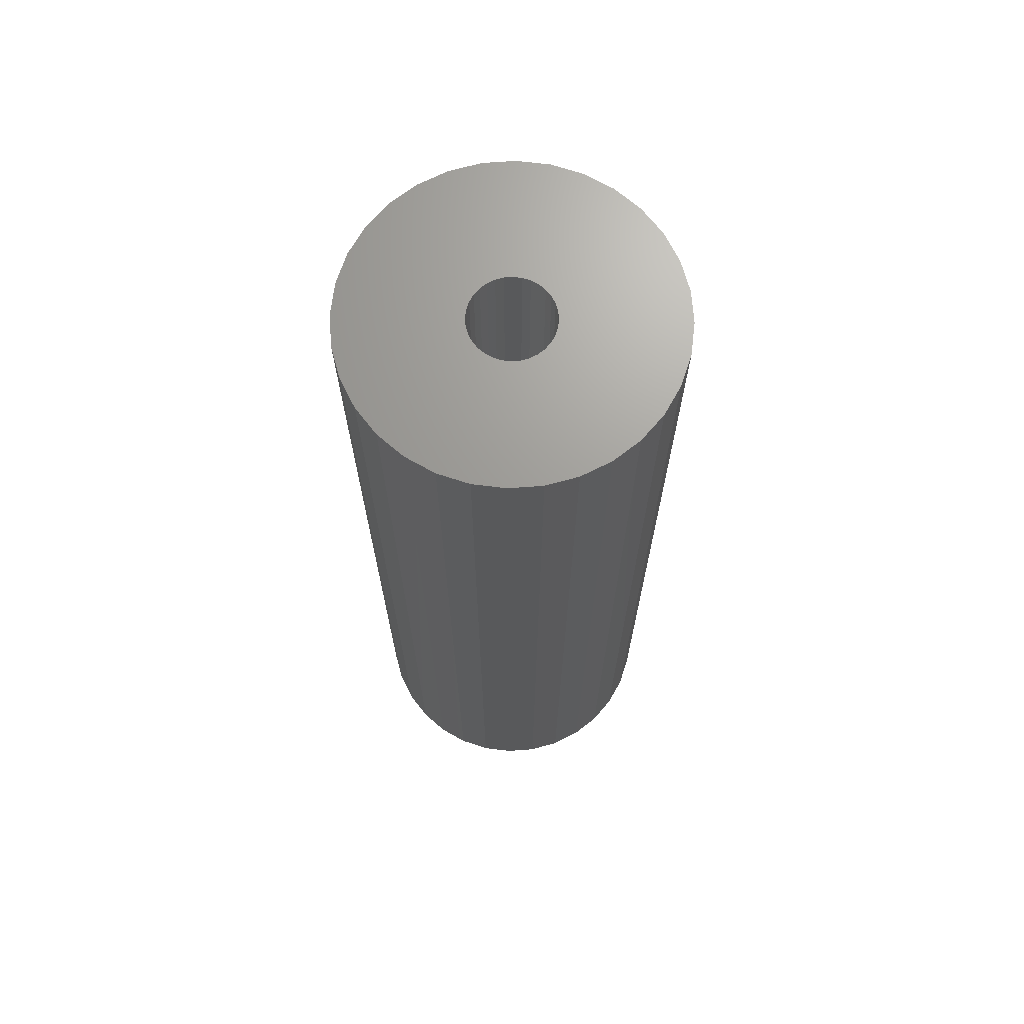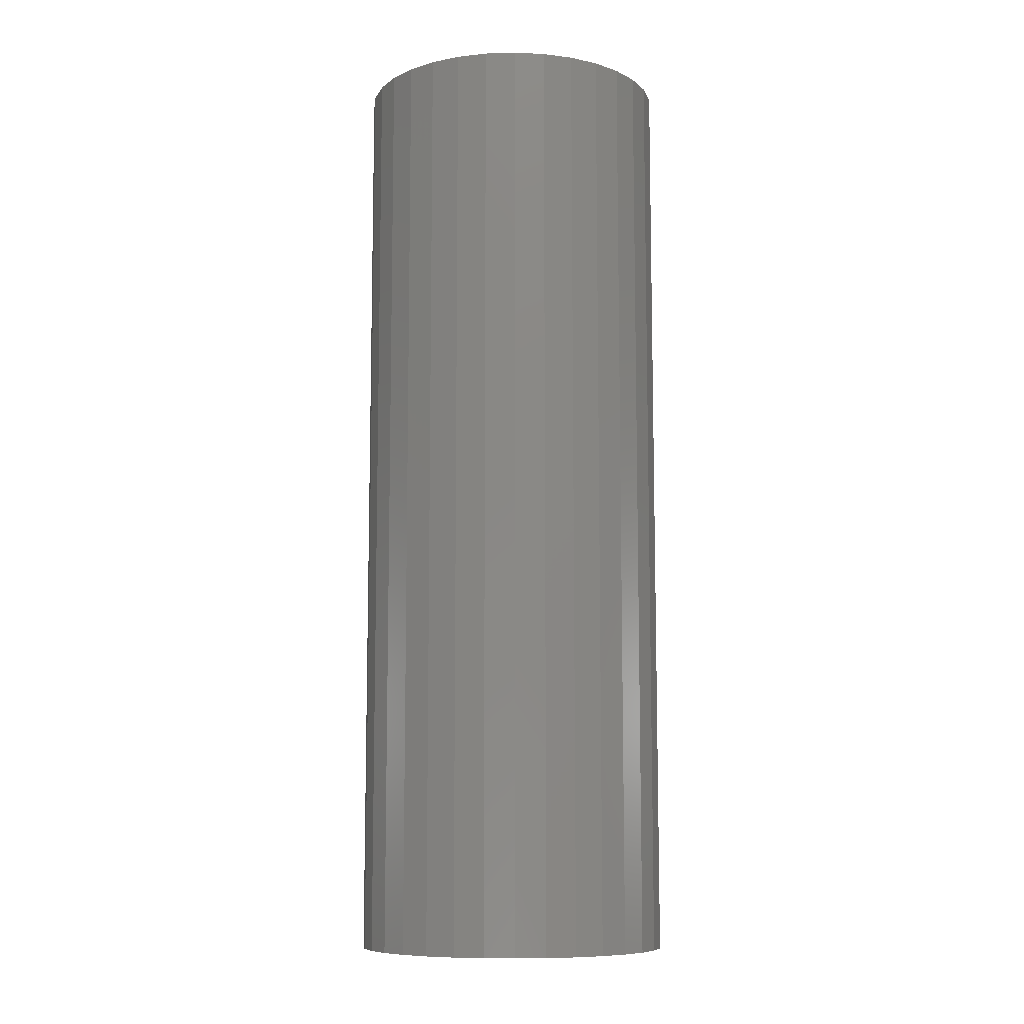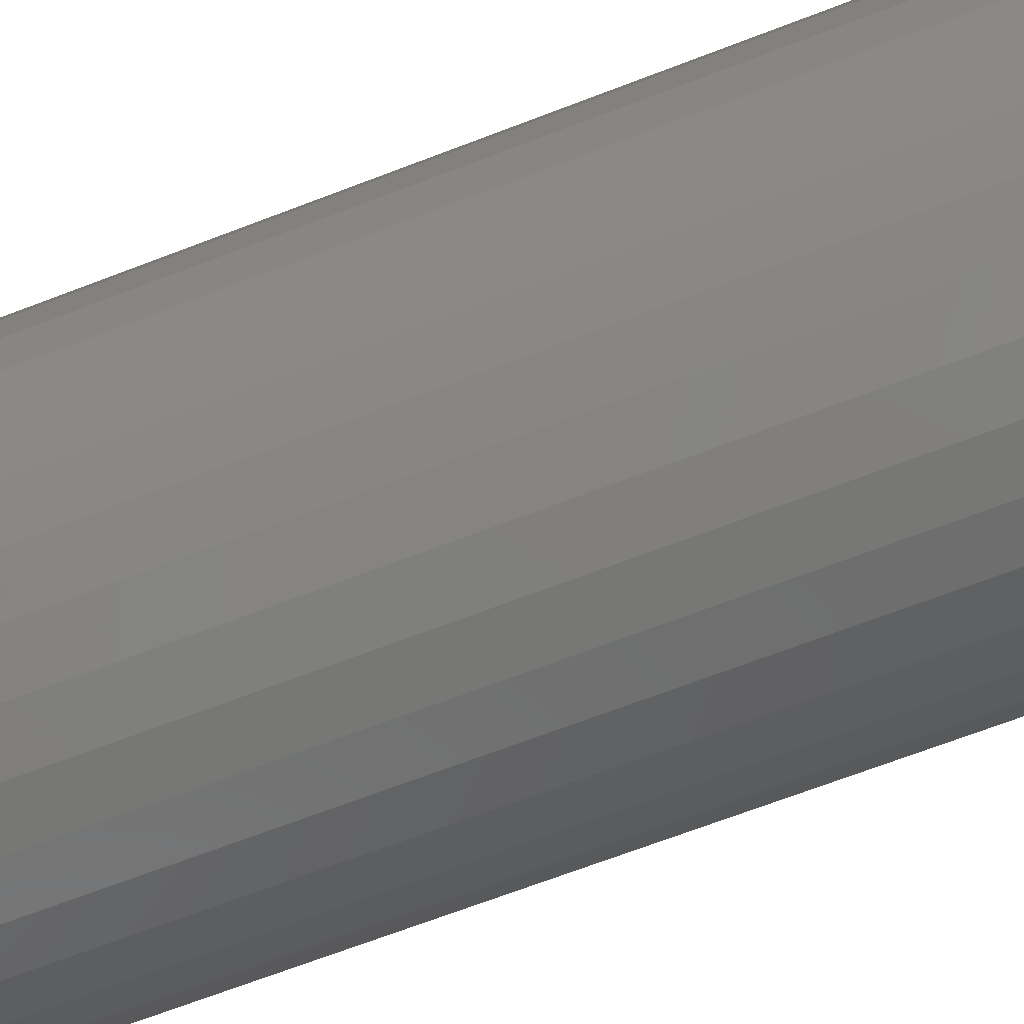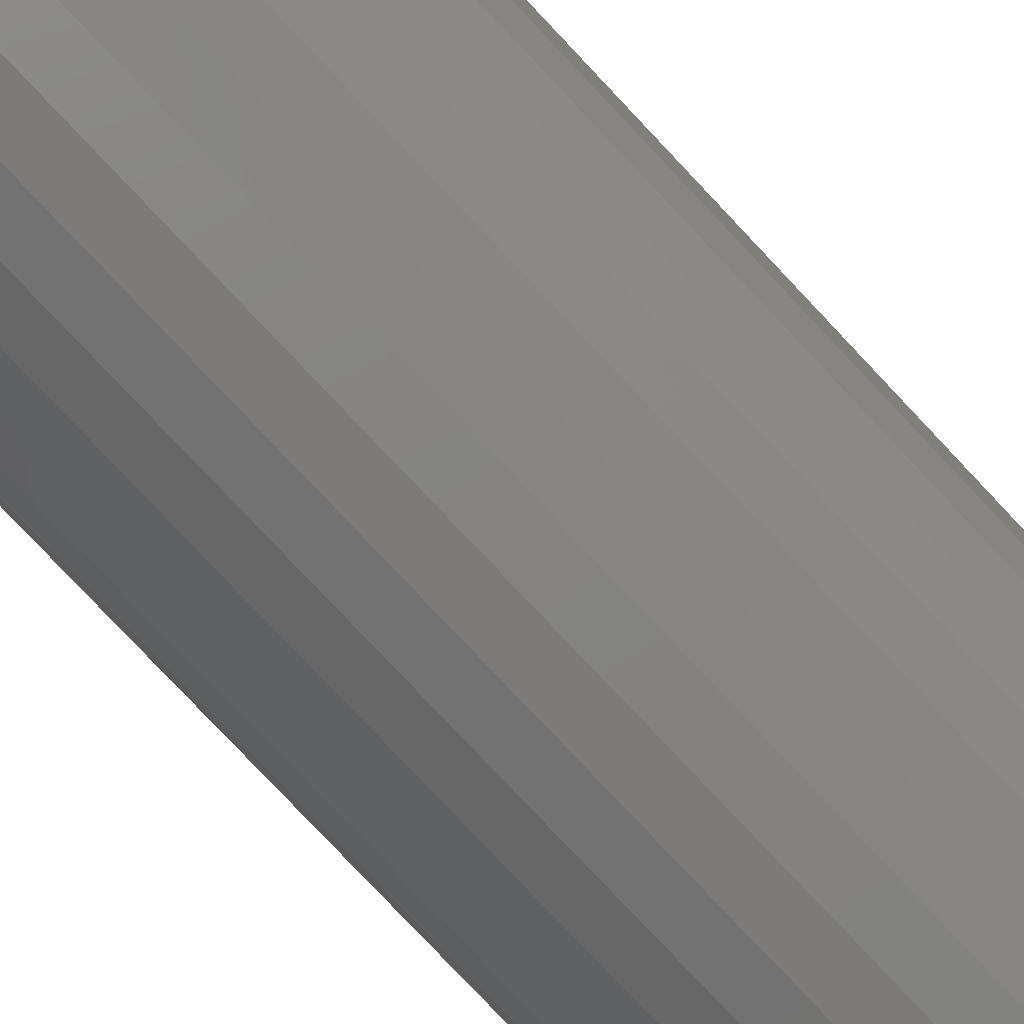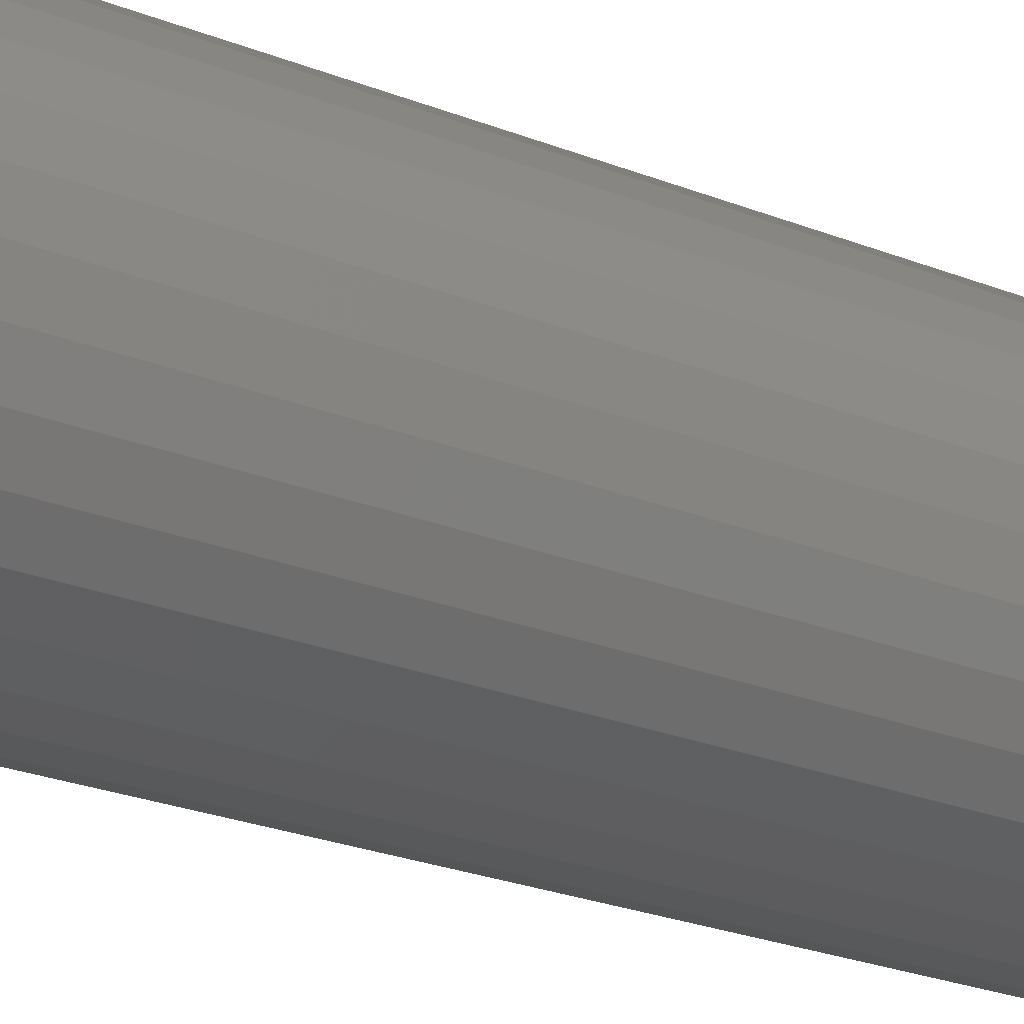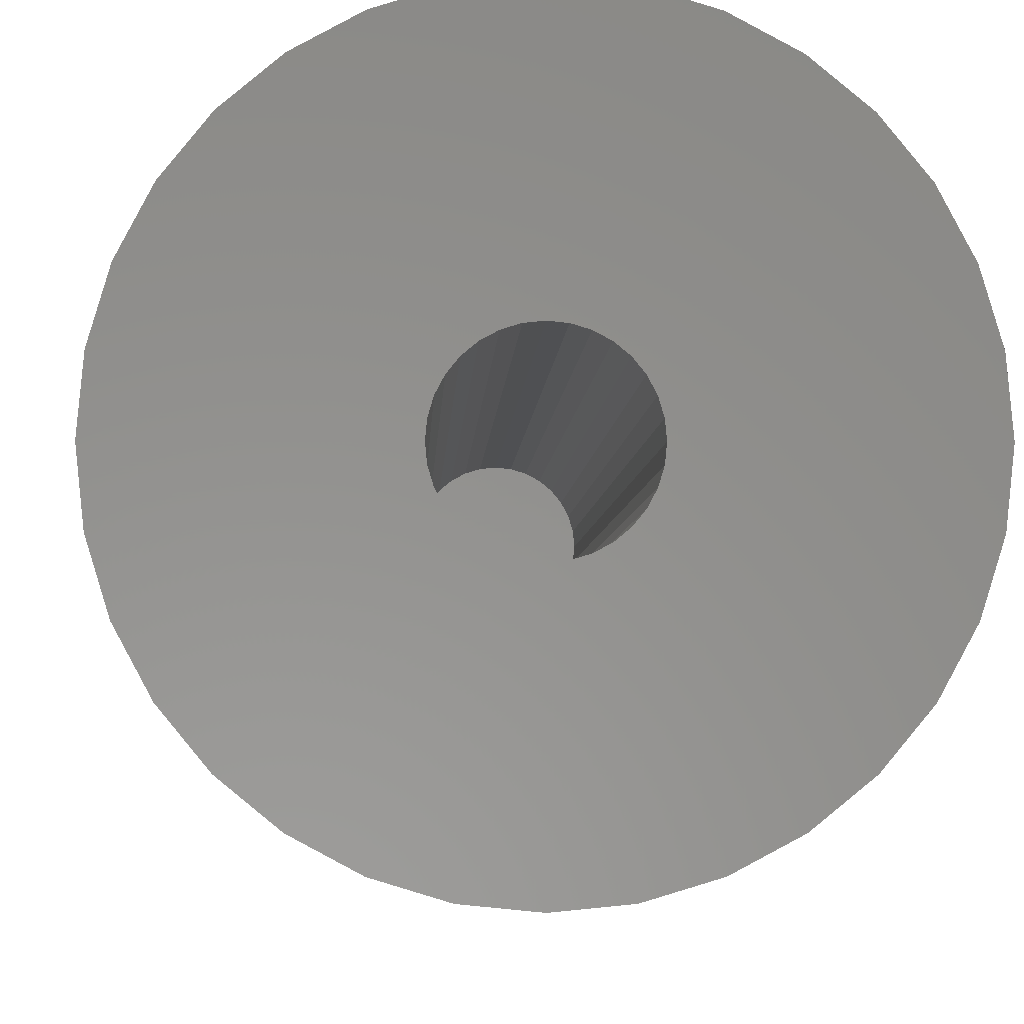
<metadata>
{"format":"stl","ext":"stl","renderer":"f3d","projection":"perspective","resolution":1024,"background":"white","views":[{"elev":69.1,"azim":-43.6,"up":"+Y"},{"elev":-9.3,"azim":-23.6,"up":"+Y"},{"elev":-64.8,"azim":111.6,"up":"+Z"},{"elev":-79.3,"azim":-136.7,"up":"+Z"},{"elev":-25.3,"azim":-122.6,"up":"+Z"},{"elev":-2.9,"azim":178.6,"up":"+Z"}]}
</metadata>
<code>
# stl→obj: 128 verts, 252 faces
v 0.03326 1.773e-18 -0.006353
v 0.03388 1.808e-18 -9.729e-18
v 0.1276 7.012e-18 -1.547e-17
v -0.125 -7.012e-18 1.547e-17
v -0.03062 -1.773e-18 0.006353
v -0.03125 -1.808e-18 1.271e-17
v -0.03062 -1.773e-18 -0.006353
v -0.1226 -6.877e-18 -0.02464
v 0.001316 6.228e-34 0.03257
v -0.1154 -6.478e-18 0.04834
v -0.1037 -5.83e-18 0.07018
v -0.088 -4.958e-18 0.08932
v -0.06886 -3.896e-18 0.105
v -0.04702 -2.683e-18 0.1167
v -0.02333 -1.368e-18 0.1239
v 0.001316 8.587e-34 0.1263
v 0.02596 1.368e-18 0.1239
v 0.04965 2.683e-18 0.1167
v 0.07149 3.896e-18 0.105
v 0.09063 4.958e-18 0.08932
v 0.1063 5.83e-18 0.07018
v 0.118 6.478e-18 0.04834
v 0.007669 3.527e-19 0.03194
v -0.005037 -3.527e-19 0.03194
v -0.01115 -6.918e-19 0.03009
v -0.01678 -1.004e-18 0.02708
v -0.1226 -6.877e-18 0.02464
v -0.02171 -1.278e-18 0.02303
v -0.02576 -1.503e-18 0.01809
v -0.02877 -1.67e-18 0.01246
v -0.02877 -1.67e-18 -0.01246
v -0.02576 -1.503e-18 -0.01809
v -0.02171 -1.278e-18 -0.02303
v -0.01678 -1.004e-18 -0.02708
v -0.1154 -6.478e-18 -0.04834
v 0.001316 -4.428e-34 -0.03257
v 0.118 6.478e-18 -0.04834
v 0.1063 5.83e-18 -0.07018
v 0.09063 4.958e-18 -0.08932
v 0.07149 3.896e-18 -0.105
v 0.04965 2.683e-18 -0.1167
v 0.02596 1.368e-18 -0.1239
v 0.001316 -1.717e-33 -0.1263
v -0.02333 -1.368e-18 -0.1239
v -0.04702 -2.683e-18 -0.1167
v -0.06886 -3.896e-18 -0.105
v -0.088 -4.958e-18 -0.08932
v -0.1037 -5.83e-18 -0.07018
v -0.01115 -6.918e-19 -0.03009
v -0.005037 -3.527e-19 -0.03194
v 0.1252 6.877e-18 0.02464
v 0.01941 1.004e-18 0.02708
v 0.01378 6.918e-19 0.03009
v 0.03326 1.773e-18 0.006353
v 0.0314 1.67e-18 0.01246
v 0.02839 1.503e-18 0.01809
v 0.02434 1.278e-18 0.02303
v 0.1252 6.877e-18 -0.02464
v 0.01941 1.004e-18 -0.02708
v 0.02434 1.278e-18 -0.02303
v 0.02839 1.503e-18 -0.01809
v 0.0314 1.67e-18 -0.01246
v 0.007669 3.527e-19 -0.03194
v 0.01378 6.918e-19 -0.03009
v 0.007669 -0.6562 -0.03194
v 0.01378 -0.6562 -0.03009
v 0.01941 -0.6562 -0.02708
v 0.02434 -0.6562 -0.02303
v 0.02839 -0.6562 -0.01809
v 0.0314 -0.6562 -0.01246
v 0.03326 -0.6562 -0.006353
v 0.03388 -0.6562 -9.729e-18
v 0.001316 -0.6562 -0.03257
v -0.005037 -0.6562 -0.03194
v -0.01115 -0.6562 -0.03009
v -0.01678 -0.6562 -0.02708
v -0.02171 -0.6562 -0.02303
v -0.02576 -0.6562 -0.01809
v -0.02877 -0.6562 -0.01246
v -0.03062 -0.6562 -0.006353
v -0.03125 -0.6562 1.271e-17
v -0.005037 -0.6562 0.03194
v -0.01115 -0.6562 0.03009
v -0.01678 -0.6562 0.02708
v -0.02171 -0.6562 0.02303
v -0.02576 -0.6562 0.01809
v -0.02877 -0.6562 0.01246
v -0.03062 -0.6562 0.006353
v 0.001316 -0.6562 0.03257
v 0.007669 -0.6562 0.03194
v 0.01378 -0.6562 0.03009
v 0.01941 -0.6562 0.02708
v 0.02434 -0.6562 0.02303
v 0.02839 -0.6562 0.01809
v 0.0314 -0.6562 0.01246
v 0.03326 -0.6562 0.006353
v -0.02333 -0.75 0.1239
v 0.02596 -0.75 0.1239
v 0.001316 -0.75 0.1263
v -0.04702 -0.75 0.1167
v 0.04965 -0.75 0.1167
v -0.06886 -0.75 0.105
v 0.07149 -0.75 0.105
v 0.07149 -0.75 -0.105
v -0.04702 -0.75 -0.1167
v 0.04965 -0.75 -0.1167
v -0.02333 -0.75 -0.1239
v 0.02596 -0.75 -0.1239
v 0.001316 -0.75 -0.1263
v 0.09063 -0.75 0.08932
v -0.088 -0.75 0.08932
v 0.1063 -0.75 0.07018
v -0.1037 -0.75 0.07018
v 0.118 -0.75 0.04834
v -0.1154 -0.75 0.04834
v 0.1252 -0.75 0.02464
v -0.1226 -0.75 0.02464
v 0.1276 -0.75 -1.547e-17
v -0.125 -0.75 1.547e-17
v 0.1252 -0.75 -0.02464
v -0.1226 -0.75 -0.02464
v 0.118 -0.75 -0.04834
v -0.1154 -0.75 -0.04834
v 0.1063 -0.75 -0.07018
v -0.1037 -0.75 -0.07018
v 0.09063 -0.75 -0.08932
v -0.088 -0.75 -0.08932
v -0.06886 -0.75 -0.105
f 1 2 3
f 4 5 6
f 4 6 7
f 4 7 8
f 9 10 11
f 9 11 12
f 9 12 13
f 9 13 14
f 9 14 15
f 9 15 16
f 9 16 17
f 9 17 18
f 9 18 19
f 9 19 20
f 9 20 21
f 9 21 22
f 9 22 23
f 10 9 24
f 10 24 25
f 10 25 26
f 10 26 27
f 27 26 28
f 27 28 29
f 27 29 30
f 27 30 5
f 27 5 4
f 8 7 31
f 8 31 32
f 8 32 33
f 8 33 34
f 8 34 35
f 36 37 38
f 36 38 39
f 36 39 40
f 36 40 41
f 36 41 42
f 36 42 43
f 36 43 44
f 36 44 45
f 36 45 46
f 36 46 47
f 36 47 48
f 36 48 35
f 35 34 49
f 35 49 50
f 35 50 36
f 22 51 52
f 22 52 53
f 22 53 23
f 51 3 2
f 51 2 54
f 51 54 55
f 51 55 56
f 51 56 57
f 51 57 52
f 58 37 59
f 58 59 60
f 58 60 61
f 58 61 62
f 58 62 1
f 58 1 3
f 37 36 63
f 37 63 64
f 37 64 59
f 36 65 63
f 63 65 66
f 63 66 64
f 64 66 67
f 64 67 59
f 59 67 68
f 59 68 60
f 60 68 69
f 60 69 61
f 61 69 70
f 61 70 62
f 62 70 71
f 62 71 1
f 1 71 72
f 1 72 2
f 65 36 73
f 73 36 50
f 73 50 74
f 74 50 49
f 74 49 75
f 75 49 34
f 75 34 76
f 76 34 33
f 76 33 77
f 77 33 32
f 77 32 78
f 78 32 31
f 78 31 79
f 79 31 7
f 79 7 80
f 80 7 6
f 80 6 81
f 9 82 24
f 24 82 83
f 24 83 25
f 25 83 84
f 25 84 26
f 26 84 85
f 26 85 28
f 28 85 86
f 28 86 29
f 29 86 87
f 29 87 30
f 30 87 88
f 30 88 5
f 5 88 81
f 5 81 6
f 82 9 89
f 89 9 23
f 89 23 90
f 90 23 53
f 90 53 91
f 91 53 52
f 91 52 92
f 92 52 57
f 92 57 93
f 93 57 56
f 93 56 94
f 94 56 55
f 94 55 95
f 95 55 54
f 95 54 96
f 96 54 2
f 96 2 72
f 88 79 81
f 79 80 81
f 71 95 72
f 95 96 72
f 70 95 71
f 94 95 70
f 69 94 70
f 93 94 69
f 68 93 69
f 92 93 68
f 67 92 68
f 91 92 67
f 66 91 67
f 90 91 66
f 65 90 66
f 75 83 74
f 84 83 75
f 76 84 75
f 85 84 76
f 77 85 76
f 86 85 77
f 78 86 77
f 87 86 78
f 79 87 78
f 88 87 79
f 83 82 74
f 74 82 89
f 74 89 73
f 73 89 90
f 73 90 65
f 97 98 99
f 98 97 100
f 98 100 101
f 101 100 102
f 101 102 103
f 104 105 106
f 106 105 107
f 106 107 108
f 108 107 109
f 103 102 110
f 110 102 111
f 110 111 112
f 112 111 113
f 112 113 114
f 114 113 115
f 114 115 116
f 116 115 117
f 116 117 118
f 118 117 119
f 118 119 120
f 120 119 121
f 120 121 122
f 122 121 123
f 122 123 124
f 124 123 125
f 124 125 126
f 126 125 127
f 126 127 104
f 104 127 128
f 104 128 105
f 3 118 58
f 58 118 120
f 58 120 37
f 37 120 122
f 37 122 38
f 38 122 124
f 38 124 39
f 39 124 126
f 39 126 40
f 40 126 104
f 40 104 41
f 41 104 106
f 41 106 42
f 42 106 108
f 42 108 43
f 43 108 109
f 43 109 44
f 44 109 107
f 44 107 45
f 45 107 105
f 45 105 46
f 46 105 128
f 46 128 47
f 47 128 127
f 47 127 48
f 48 127 125
f 48 125 35
f 35 125 123
f 35 123 8
f 8 123 121
f 8 121 4
f 4 121 119
f 4 119 27
f 27 119 117
f 27 117 10
f 10 117 115
f 10 115 11
f 11 115 113
f 11 113 12
f 12 113 111
f 12 111 13
f 13 111 102
f 13 102 14
f 14 102 100
f 14 100 15
f 15 100 97
f 15 97 16
f 16 97 99
f 16 99 17
f 17 99 98
f 17 98 18
f 18 98 101
f 18 101 19
f 19 101 103
f 19 103 20
f 20 103 110
f 20 110 21
f 21 110 112
f 21 112 22
f 22 112 114
f 22 114 51
f 51 114 116
f 51 116 3
f 3 116 118

</code>
